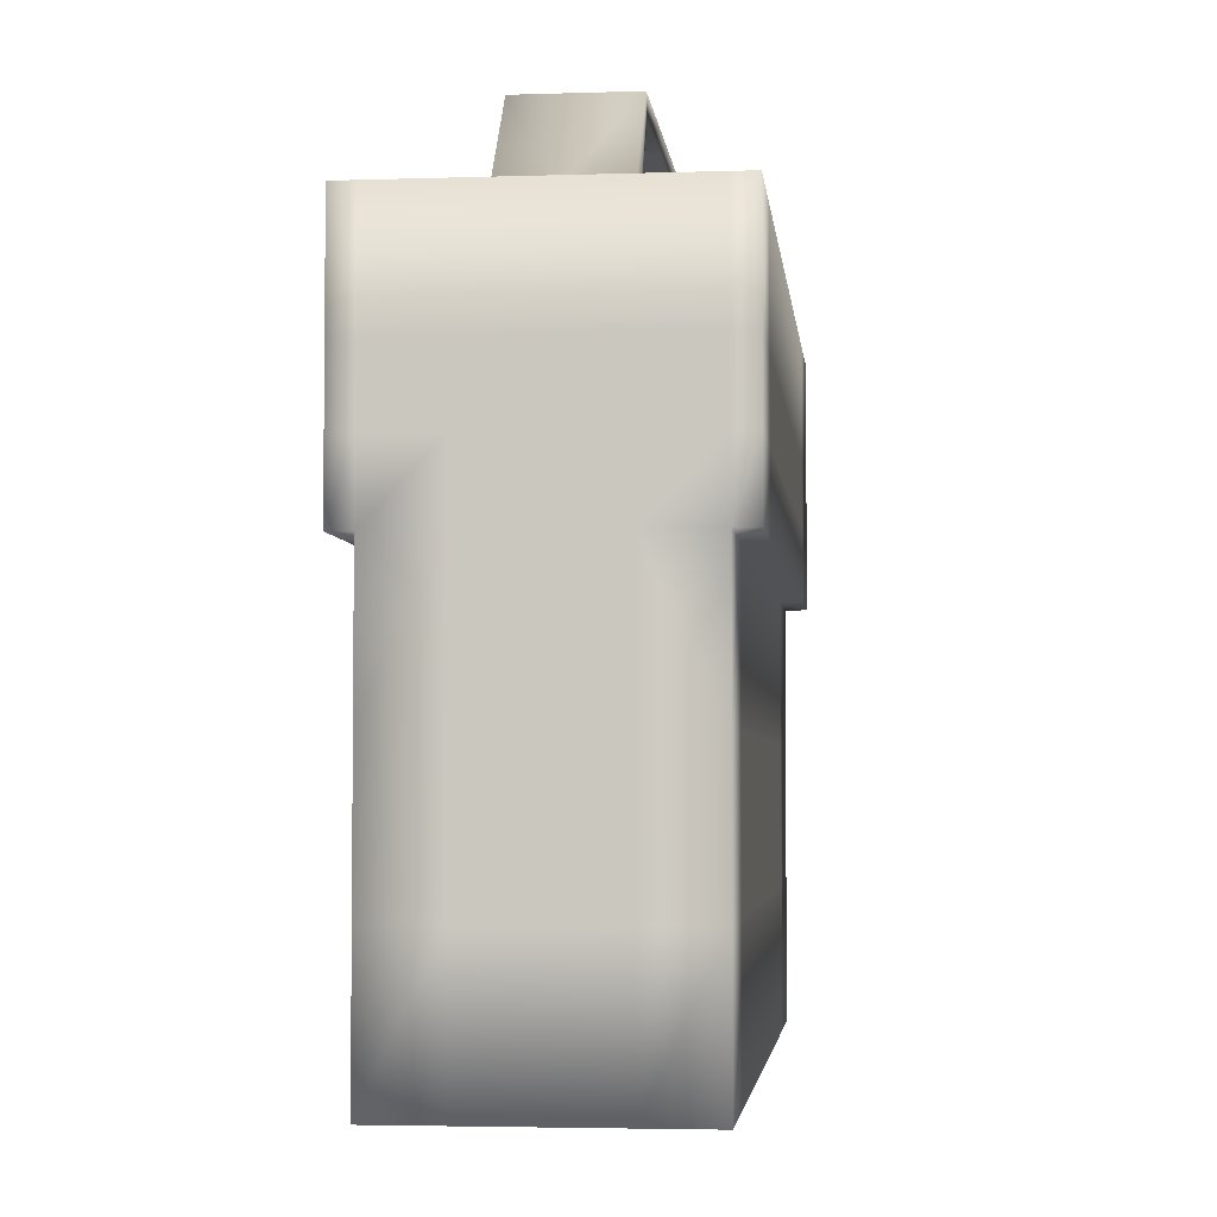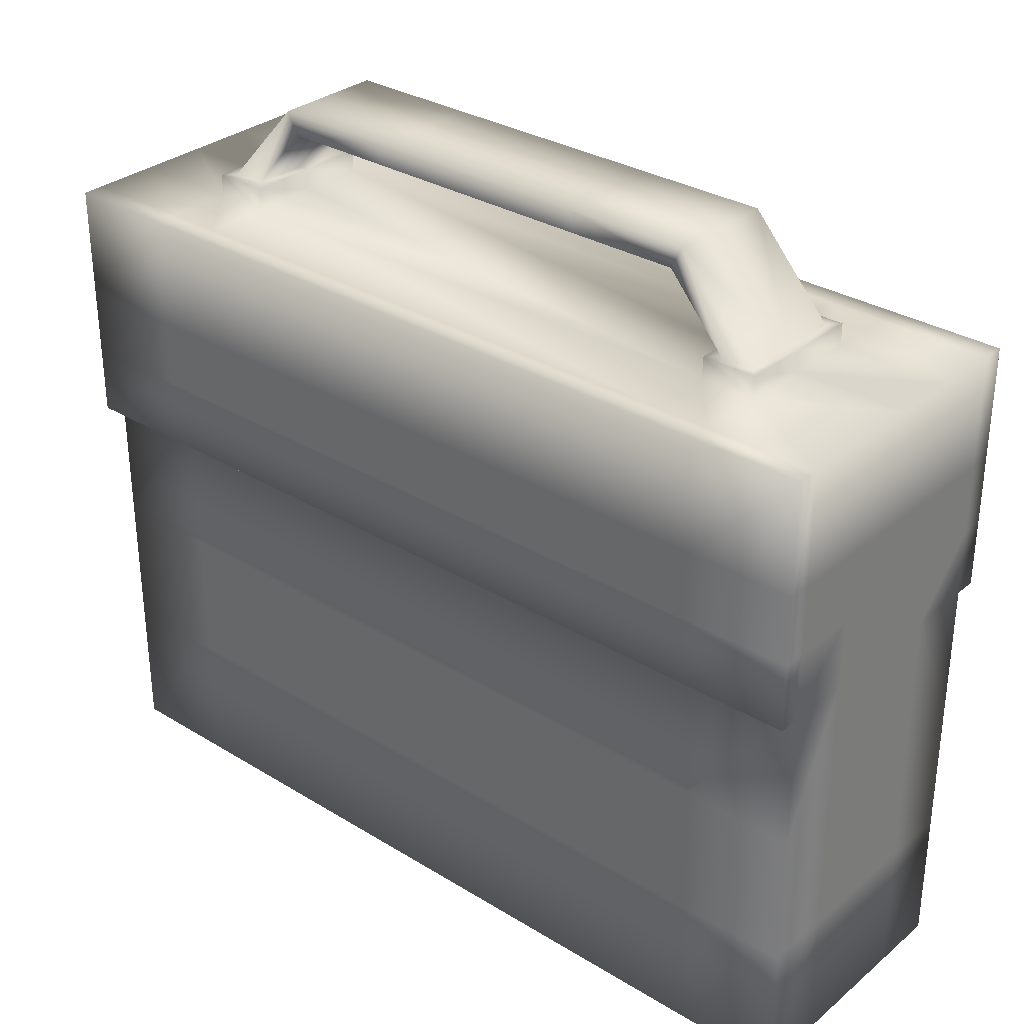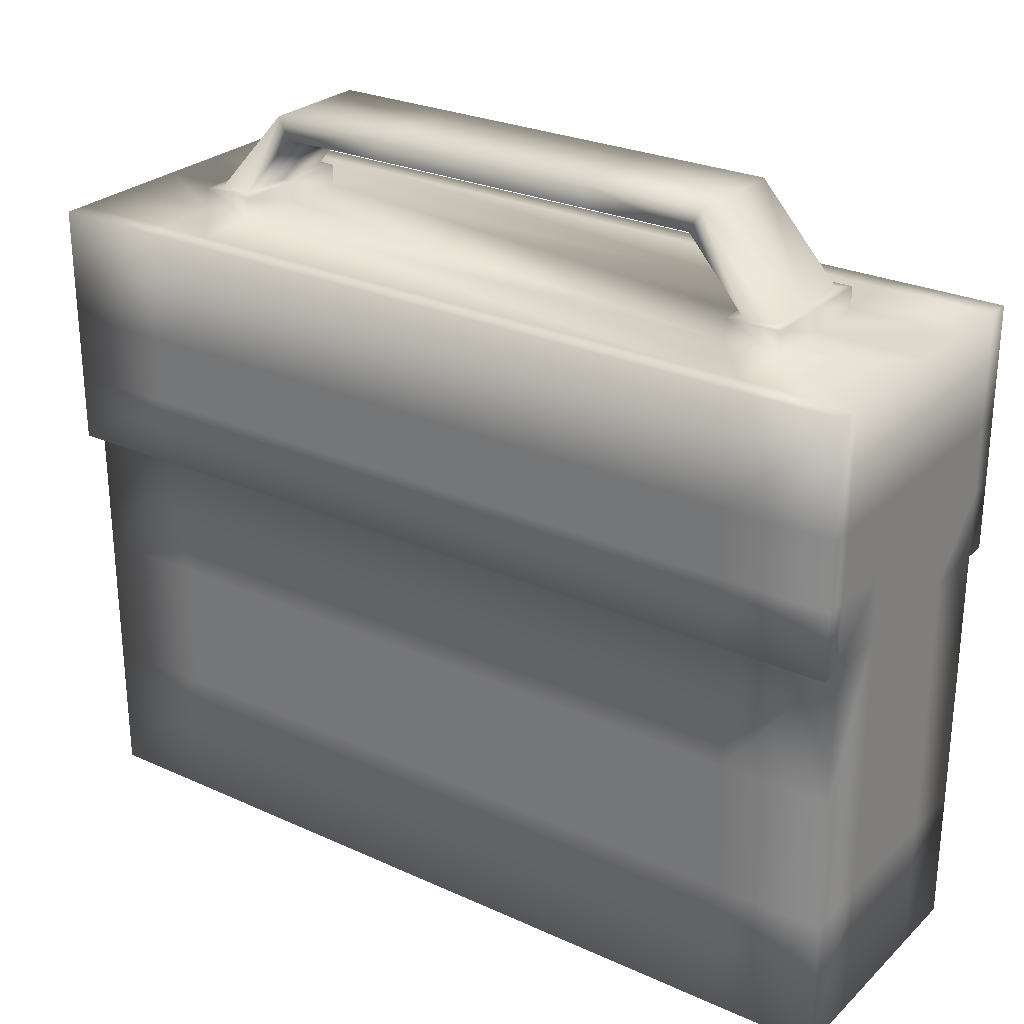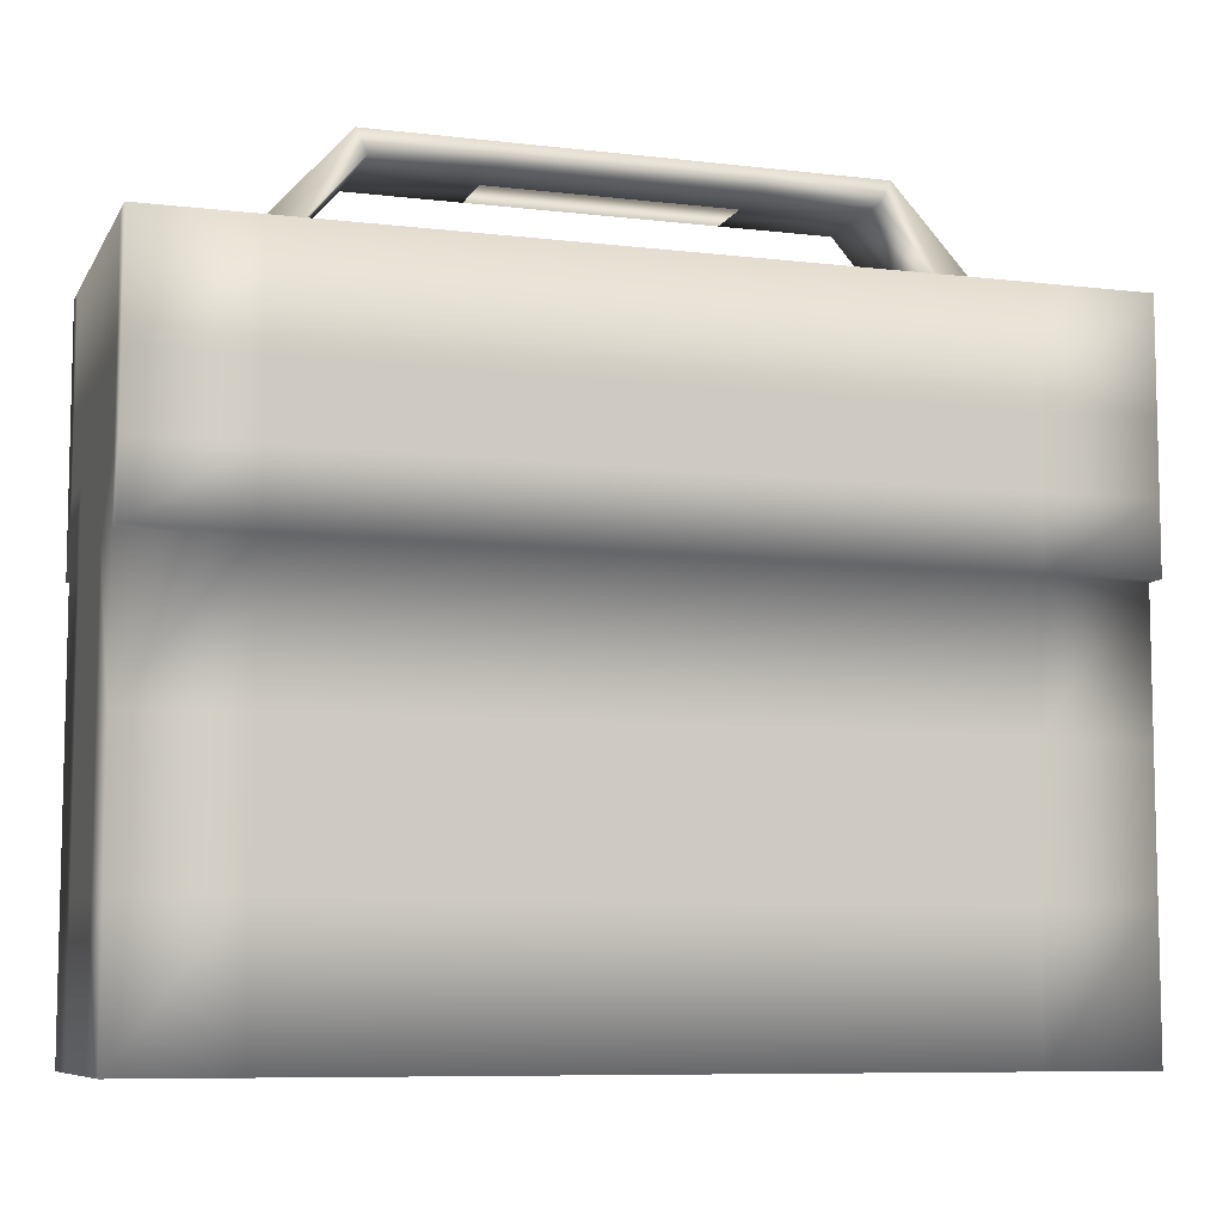
<metadata>
{"format":"obj","ext":"obj","renderer":"f3d","projection":"perspective","resolution":1024,"background":"white","views":[{"elev":-3.8,"azim":-83.9,"up":"+Y"},{"elev":31.4,"azim":-139.1,"up":"+Y"},{"elev":26.7,"azim":-144.7,"up":"+Y"},{"elev":-8.2,"azim":-18.0,"up":"+Y"}]}
</metadata>
<code>
o High_Cube.001
v -1 0 0.3
v -1 1.5 0.3
v -1 0 -0.3
v -1 1.5 -0.3
v 1 0 0.3
v 1 1.5 0.3
v 1 0 -0.3
v 1 1.5 -0.3
v -1 0.9346 0.3
v -1 0.9346 -0.3
v 1 0.9346 -0.3
v 1 0.9346 0.3
v 0.75 0 -0.3
v -0.75 0 -0.3
v -0.75 1.5 -0.3
v 0.75 1.5 -0.3
v -0.75 0 0.3
v 0.75 0 0.3
v 0.75 1.5 0.3
v -0.75 1.5 0.3
v 0.75 0.9346 0.3
v -0.75 0.9346 0.3
v -0.75 0.9346 -0.3
v 0.75 0.9346 -0.3
v -1 0 -0.15
v -1 0 0.15
v -1 1.5 0.15
v -1 1.5 -0.15
v 1 0 0.15
v 1 0 -0.15
v 1 1.5 -0.15
v 1 1.5 0.15
v 1 0.9826 -0.1013
v 1 0.9826 0.1013
v -1 0.9346 0.15
v -1 0.9346 -0.15
v 0.75 1.5 -0.15
v 0.75 1.5 0.15
v -0.75 1.5 -0.15
v -0.75 1.5 0.15
v -0.75 0 -0.15
v -0.75 0 0.15
v 0.75 0 -0.15
v 0.75 0 0.15
v -1 1.5 0.35
v 1 1.5 0.35
v -1 0.9346 0.35
v 1 0.9346 0.35
v 0.75 1.5 0.35
v -0.75 1.5 0.35
v 0.75 0.9346 0.35
v -0.75 0.9346 0.35
v -1 1.5 -0.35
v 1 1.5 -0.35
v -1 0.9346 -0.35
v 1 0.9346 -0.35
v -0.75 1.5 -0.35
v 0.75 1.5 -0.35
v -0.75 0.9346 -0.35
v 0.75 0.9346 -0.35
v -1 0.623 -0.3
v -1 0.3115 -0.3
v 1 0.623 -0.3
v 1 0.3115 -0.3
v 1 0.623 0.3
v 1 0.3115 0.3
v -1 0.3115 0.3
v -1 0.623 0.3
v -0.75 0.623 -0.3
v -0.75 0.3115 -0.3
v 0.75 0.623 -0.3
v 0.75 0.3115 -0.3
v 0.75 0.623 0.3
v 0.75 0.3115 0.3
v -0.75 0.623 0.3
v -0.75 0.3115 0.3
v -1 0.623 0.15
v -1 0.3115 0.15
v -1 0.623 -0.15
v -1 0.3115 -0.15
v 1 0.575 -0.1013
v 1 0.3596 -0.1013
v 1 0.575 0.1013
v 1 0.3596 0.1013
v -1 1.246 0.3
v -1 1.246 -0.3
v 1 1.246 -0.3
v 1 1.246 0.3
v 1 1.197 -0.1013
v 1 1.197 0.1013
v -1 1.246 0.15
v -1 1.246 -0.15
v -1 1.246 0.35
v 1 1.246 0.35
v 0.75 1.246 0.35
v -0.75 1.246 0.35
v -1 1.246 -0.35
v 1 1.246 -0.35
v -0.75 1.246 -0.35
v 0.75 1.246 -0.35
v 1 0.8568 -0.225
v 1 0.8568 0.225
v 1 1.323 -0.225
v 1 1.323 0.225
v 1 0.7009 -0.225
v 1 0.2336 -0.225
v 1 0.7009 0.225
v 1 0.2336 0.225
v -1 0.4673 -0.3
v 1 0.4673 -0.3
v 1 0.4673 0.3
v -1 0.4673 0.3
v -0.75 0.4673 -0.3
v 0.75 0.4673 -0.3
v 0.75 0.4673 0.3
v -0.75 0.4673 0.3
v -1 0.4673 0.15
v -1 0.4673 -0.15
v 1 0.4673 -0.225
v 1 0.4673 0.225
v 1 0.4673 -0.135
v 1 0.4673 0.135
v -1 1.09 -0.3
v 1 1.09 -0.3
v 1 1.09 0.3
v 1 1.09 -0.225
v 1 1.09 0.225
v -1 1.09 0.15
v -1 1.09 -0.15
v 1 1.09 0.35
v 0.75 1.09 0.35
v -0.75 1.09 0.35
v -1 1.09 -0.35
v 1 1.09 -0.35
v -0.75 1.09 -0.35
v 0.75 1.09 -0.35
v -1 1.09 0.3
v -1 1.09 0.35
v 1 1.09 -0.135
v 1 1.09 0.135
v -1 0 0
v -1 1.5 -0
v 1 0 -0
v 1 1.5 0
v 1 0.8568 0
v -1 0.9346 -0
v 0.75 1.5 0
v -0.75 1.5 0
v -0.75 0 0
v 0.75 0 0
v 1 0.2336 -0
v 1 0.7009 0
v -1 0.3115 0
v -1 0.623 -0
v -1 1.246 -0
v 1 1.323 0
v 1 0.9468 0
v 1 0.3236 -0
v 1 0.6109 -0
v 1 1.233 0
v -1 0.4673 0
v -1 1.09 -0
v 0.625 0 -0.3
v -0.625 0 -0.3
v -0.625 1.5 -0.3
v 0.625 1.5 -0.3
v -0.625 0 0.3
v 0.625 0 0.3
v 0.625 1.5 0.3
v -0.625 1.5 0.3
v 0.625 0.9346 0.3
v -0.625 0.9346 0.3
v -0.625 0.9346 -0.3
v 0.625 0.9346 -0.3
v 0.625 0 -0.15
v -0.625 0 -0.15
v 0.625 0 0.15
v -0.625 0 0.15
v -0.625 1.5 -0.15
v 0.625 1.5 -0.15
v -0.625 1.5 0.15
v 0.625 1.5 0.15
v 0.625 1.5 0.35
v -0.625 1.5 0.35
v 0.625 0.9346 0.35
v -0.625 0.9346 0.35
v -0.625 1.5 -0.35
v 0.625 1.5 -0.35
v -0.625 0.9346 -0.35
v 0.625 0.9346 -0.35
v 0.625 0.3115 0.3
v -0.625 0.3115 0.3
v 0.625 0.623 0.3
v -0.625 0.623 0.3
v -0.625 0.3115 -0.3
v 0.625 0.3115 -0.3
v -0.625 0.623 -0.3
v 0.625 0.623 -0.3
v -0.625 1.246 -0.35
v 0.625 1.246 -0.35
v 0.625 1.246 0.35
v -0.625 1.246 0.35
v -0.625 0.4673 -0.3
v 0.625 0.4673 -0.3
v 0.625 0.4673 0.3
v -0.625 0.4673 0.3
v 0.625 1.09 0.35
v -0.625 1.09 0.35
v -0.625 1.09 -0.35
v 0.625 1.09 -0.35
v -0.625 1.5 0
v 0.625 1.5 0
v 0.625 0 0
v -0.625 0 0
v 0.95 0.9826 -0.1013
v 0.95 0.9826 0.1013
v 0.95 0.575 -0.1013
v 0.95 0.3596 -0.1013
v 0.95 0.575 0.1013
v 0.95 0.3596 0.1013
v 0.95 1.197 -0.1013
v 0.95 1.197 0.1013
v 0.95 0.4673 -0.135
v 0.95 0.4673 0.135
v 0.95 1.09 -0.135
v 0.95 1.09 0.135
v 0.95 0.9468 0
v 0.95 0.3236 -0
v 0.95 0.6109 -0
v 0.95 1.233 0
v 0.95 0.4673 -0
v 0.95 1.09 0
v 0.725 1.55 0
v 0.725 1.55 0.125
v -0.725 1.55 0
v -0.725 1.55 0.125
v 0.65 1.55 -0.125
v 0.725 1.55 -0.125
v 0.65 1.55 0.125
v -0.725 1.55 -0.125
v 0.625 1.55 0
v -0.65 1.55 -0.125
v -0.65 1.55 0.125
v -0.65 1.55 0
v 0.75 1.55 0
v 0.75 1.55 0.15
v -0.75 1.55 0
v -0.75 1.55 0.15
v 0.625 1.55 -0.15
v 0.75 1.55 -0.15
v 0.625 1.55 0.15
v -0.75 1.55 -0.15
v -0.625 1.55 -0.15
v -0.625 1.55 0.15
v 0.65 1.55 0
v -0.625 1.55 0
v 0.52 1.7 0
v 0.545 1.75 0
v -0.545 1.75 0
v -0.52 1.7 0
v 0.545 1.75 0.125
v -0.545 1.75 0.125
v 0.52 1.7 -0.125
v 0.545 1.75 -0.125
v 0.52 1.7 0.125
v -0.545 1.75 -0.125
v -0.52 1.7 -0.125
v -0.52 1.7 0.125
v 0.27 1.7 0
v 0.255 1.75 0
v -0.26 1.75 0
v -0.27 1.7 0
v 0.255 1.75 0.125
v -0.26 1.75 0.125
v 0.27 1.7 -0.125
v 0.255 1.75 -0.125
v 0.27 1.7 0.125
v -0.26 1.75 -0.125
v -0.27 1.7 -0.125
v -0.27 1.7 0.125
f 28 86 92
f 23 189 173
f 104 6 88
f 6 94 88
f 29 18 44
f 27 20 40
f 22 68 75
f 107 12 65
f 24 63 71
f 36 61 79
f 10 69 61
f 174 71 198
f 12 73 65
f 172 75 194
f 38 6 32
f 40 170 181
f 42 1 26
f 44 168 177
f 19 46 6
f 12 51 21
f 15 53 4
f 4 97 86
f 13 175 163
f 150 177 213
f 14 25 3
f 149 26 141
f 15 179 165
f 180 250 37
f 16 31 8
f 147 32 144
f 68 35 77
f 146 79 154
f 11 105 63
f 145 107 152
f 4 39 15
f 148 27 40
f 7 43 13
f 150 29 44
f 8 103 87
f 156 32 104
f 2 91 85
f 142 92 155
f 50 93 96
f 46 95 94
f 184 96 202
f 2 50 20
f 21 185 171
f 20 184 170
f 22 47 9
f 9 138 137
f 58 98 100
f 53 99 97
f 188 100 200
f 24 56 11
f 8 58 16
f 11 134 124
f 16 188 166
f 10 59 23
f 151 29 143
f 157 216 34
f 7 106 30
f 63 119 110
f 153 25 141
f 161 79 118
f 67 26 1
f 112 77 117
f 192 17 167
f 194 116 206
f 66 18 5
f 65 115 111
f 196 13 163
f 198 114 204
f 62 14 3
f 61 113 109
f 80 3 25
f 79 109 118
f 72 7 13
f 71 110 114
f 108 5 29
f 120 65 111
f 76 1 17
f 75 112 116
f 87 54 8
f 200 136 210
f 97 135 133
f 100 134 136
f 85 45 2
f 202 132 208
f 94 131 130
f 96 138 132
f 155 129 162
f 85 128 137
f 33 227 157
f 87 126 124
f 86 133 123
f 88 130 125
f 127 88 125
f 92 123 129
f 34 145 157
f 33 126 139
f 90 127 140
f 82 119 121
f 83 120 122
f 84 151 158
f 81 152 159
f 89 156 160
f 84 120 108
f 81 119 105
f 116 67 76
f 120 66 108
f 114 64 72
f 118 62 80
f 109 70 62
f 204 72 196
f 111 74 66
f 206 76 192
f 67 117 78
f 161 80 153
f 64 119 106
f 90 230 160
f 34 127 102
f 89 126 103
f 129 10 36
f 127 12 102
f 125 48 12
f 123 55 10
f 11 126 101
f 122 219 83
f 137 35 9
f 162 36 146
f 132 47 52
f 130 51 48
f 208 52 186
f 136 56 60
f 133 59 55
f 210 60 190
f 124 98 87
f 137 93 85
f 128 146 35
f 83 229 159
f 81 223 121
f 117 153 78
f 90 156 104
f 83 152 107
f 82 151 106
f 33 145 101
f 158 220 84
f 91 162 128
f 77 161 117
f 78 141 26
f 84 224 122
f 30 151 143
f 27 155 91
f 31 156 103
f 43 143 150
f 39 142 148
f 101 152 105
f 35 154 77
f 37 144 31
f 39 253 179
f 41 141 25
f 43 213 175
f 176 149 41
f 175 214 176
f 37 245 147
f 179 212 180
f 135 189 59
f 209 190 189
f 131 185 51
f 207 186 185
f 74 205 191
f 205 192 191
f 70 203 195
f 203 196 195
f 95 207 131
f 201 208 207
f 99 209 135
f 199 210 209
f 69 203 113
f 197 204 203
f 70 164 14
f 195 163 164
f 73 205 115
f 193 206 205
f 74 168 18
f 191 167 168
f 165 57 15
f 166 187 165
f 57 199 99
f 187 200 199
f 169 49 19
f 170 183 169
f 172 52 22
f 171 186 172
f 49 201 95
f 183 202 201
f 211 254 181
f 211 182 212
f 166 37 16
f 165 180 166
f 214 42 149
f 213 178 214
f 164 41 14
f 163 176 164
f 178 17 42
f 177 167 178
f 182 19 38
f 181 169 182
f 21 193 73
f 171 194 193
f 23 197 69
f 173 198 197
f 174 60 24
f 173 190 174
f 231 219 224
f 232 222 226
f 231 220 228
f 232 216 227
f 215 232 227
f 218 231 228
f 221 232 225
f 217 231 223
f 82 228 158
f 89 225 139
f 139 215 33
f 159 217 81
f 140 222 90
f 34 226 140
f 160 221 89
f 121 218 82
f 243 262 236
f 233 261 234
f 239 257 255
f 239 261 265
f 212 249 180
f 148 252 39
f 38 251 182
f 40 247 148
f 179 256 211
f 182 241 212
f 181 248 40
f 147 246 38
f 234 245 233
f 236 247 248
f 237 250 249
f 239 246 234
f 238 245 250
f 240 247 235
f 240 253 252
f 236 254 243
f 237 241 255
f 242 256 253
f 239 241 251
f 243 256 244
f 259 278 266
f 257 275 263
f 262 271 259
f 260 280 268
f 238 258 233
f 244 268 243
f 235 262 259
f 255 263 237
f 235 266 240
f 237 264 238
f 242 260 244
f 242 266 267
f 270 274 273
f 276 271 270
f 279 276 275
f 280 269 277
f 263 276 264
f 267 272 260
f 267 278 279
f 265 273 277
f 265 269 257
f 258 273 261
f 268 274 262
f 264 270 258
f 269 279 272
f 273 280 277
f 28 4 86
f 23 59 189
f 104 32 6
f 6 46 94
f 29 5 18
f 27 2 20
f 22 9 68
f 107 102 12
f 24 11 63
f 36 10 61
f 10 23 69
f 174 24 71
f 12 21 73
f 172 22 75
f 38 19 6
f 40 20 170
f 42 17 1
f 44 18 168
f 19 49 46
f 12 48 51
f 15 57 53
f 4 53 97
f 13 43 175
f 150 44 177
f 14 41 25
f 149 42 26
f 15 39 179
f 180 249 250
f 16 37 31
f 147 38 32
f 68 9 35
f 146 36 79
f 11 101 105
f 145 102 107
f 4 28 39
f 148 142 27
f 7 30 43
f 150 143 29
f 8 31 103
f 156 144 32
f 2 27 91
f 142 28 92
f 50 45 93
f 46 49 95
f 184 50 96
f 2 45 50
f 21 51 185
f 20 50 184
f 22 52 47
f 9 47 138
f 58 54 98
f 53 57 99
f 188 58 100
f 24 60 56
f 8 54 58
f 11 56 134
f 16 58 188
f 10 55 59
f 151 108 29
f 157 227 216
f 7 64 106
f 63 105 119
f 153 80 25
f 161 154 79
f 67 78 26
f 112 68 77
f 192 76 17
f 194 75 116
f 66 74 18
f 65 73 115
f 196 72 13
f 198 71 114
f 62 70 14
f 61 69 113
f 80 62 3
f 79 61 109
f 72 64 7
f 71 63 110
f 108 66 5
f 120 107 65
f 76 67 1
f 75 68 112
f 87 98 54
f 200 100 136
f 97 99 135
f 100 98 134
f 85 93 45
f 202 96 132
f 94 95 131
f 96 93 138
f 155 92 129
f 85 91 128
f 33 215 227
f 87 103 126
f 86 97 133
f 88 94 130
f 127 104 88
f 92 86 123
f 34 102 145
f 33 101 126
f 90 104 127
f 82 106 119
f 83 107 120
f 84 108 151
f 81 105 152
f 89 103 156
f 84 122 120
f 81 121 119
f 116 112 67
f 120 111 66
f 114 110 64
f 118 109 62
f 109 113 70
f 204 114 72
f 111 115 74
f 206 116 76
f 67 112 117
f 161 118 80
f 64 110 119
f 90 222 230
f 34 140 127
f 89 139 126
f 129 123 10
f 127 125 12
f 125 130 48
f 123 133 55
f 11 124 126
f 122 224 219
f 137 128 35
f 162 129 36
f 132 138 47
f 130 131 51
f 208 132 52
f 136 134 56
f 133 135 59
f 210 136 60
f 124 134 98
f 137 138 93
f 128 162 146
f 83 219 229
f 81 217 223
f 117 161 153
f 90 160 156
f 83 159 152
f 82 158 151
f 33 157 145
f 158 228 220
f 91 155 162
f 77 154 161
f 78 153 141
f 84 220 224
f 30 106 151
f 27 142 155
f 31 144 156
f 43 30 143
f 39 28 142
f 101 145 152
f 35 146 154
f 37 147 144
f 39 252 253
f 41 149 141
f 43 150 213
f 176 214 149
f 175 213 214
f 37 250 245
f 179 211 212
f 135 209 189
f 209 210 190
f 131 207 185
f 207 208 186
f 74 115 205
f 205 206 192
f 70 113 203
f 203 204 196
f 95 201 207
f 201 202 208
f 99 199 209
f 199 200 210
f 69 197 203
f 197 198 204
f 70 195 164
f 195 196 163
f 73 193 205
f 193 194 206
f 74 191 168
f 191 192 167
f 165 187 57
f 166 188 187
f 57 187 199
f 187 188 200
f 169 183 49
f 170 184 183
f 172 186 52
f 171 185 186
f 49 183 201
f 183 184 202
f 211 256 254
f 211 181 182
f 166 180 37
f 165 179 180
f 214 178 42
f 213 177 178
f 164 176 41
f 163 175 176
f 178 167 17
f 177 168 167
f 182 169 19
f 181 170 169
f 21 171 193
f 171 172 194
f 23 173 197
f 173 174 198
f 174 190 60
f 173 189 190
f 231 229 219
f 232 230 222
f 231 224 220
f 232 226 216
f 215 225 232
f 218 223 231
f 221 230 232
f 217 229 231
f 82 218 228
f 89 221 225
f 139 225 215
f 159 229 217
f 140 226 222
f 34 216 226
f 160 230 221
f 121 223 218
f 243 268 262
f 233 258 261
f 239 265 257
f 239 234 261
f 212 241 249
f 148 247 252
f 38 246 251
f 40 248 247
f 179 253 256
f 182 251 241
f 181 254 248
f 147 245 246
f 234 246 245
f 236 235 247
f 237 238 250
f 239 251 246
f 238 233 245
f 240 252 247
f 240 242 253
f 236 248 254
f 237 249 241
f 242 244 256
f 239 255 241
f 243 254 256
f 259 271 278
f 257 269 275
f 262 274 271
f 260 272 280
f 238 264 258
f 244 260 268
f 235 236 262
f 255 257 263
f 235 259 266
f 237 263 264
f 242 267 260
f 242 240 266
f 270 271 274
f 276 278 271
f 279 278 276
f 280 272 269
f 263 275 276
f 267 279 272
f 267 266 278
f 265 261 273
f 265 277 269
f 258 270 273
f 268 280 274
f 264 276 270
f 269 275 279
f 273 274 280
l 269 270
l 271 272

</code>
